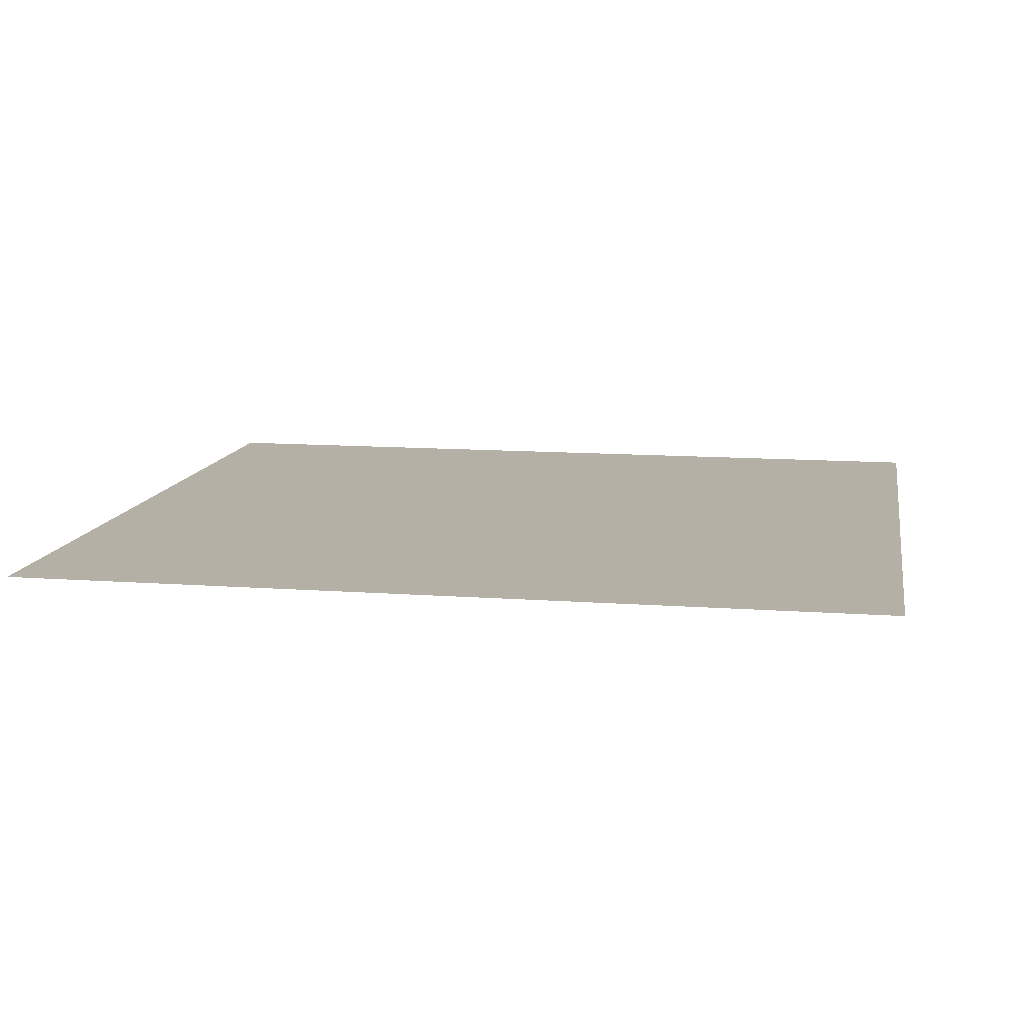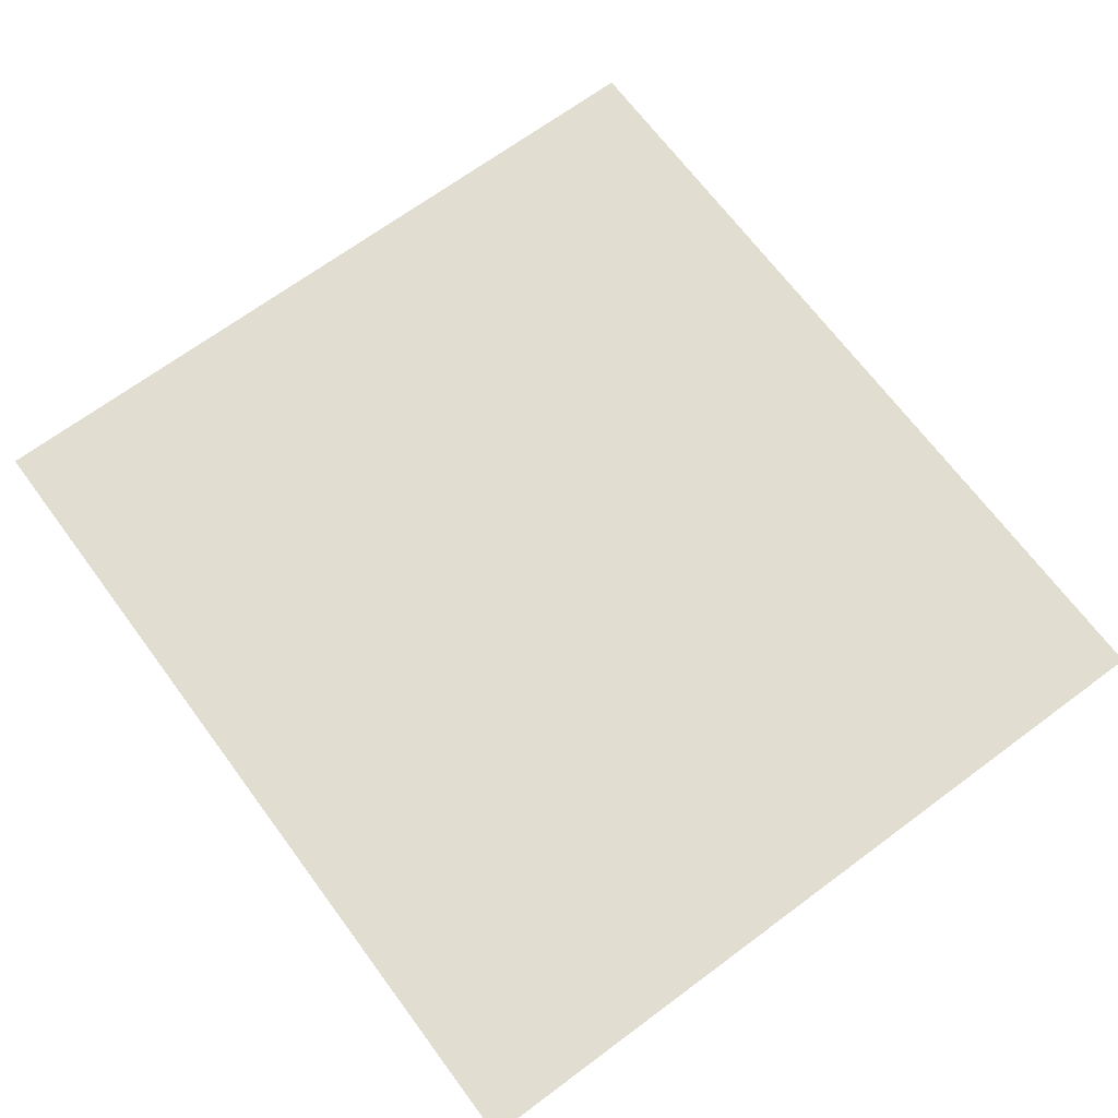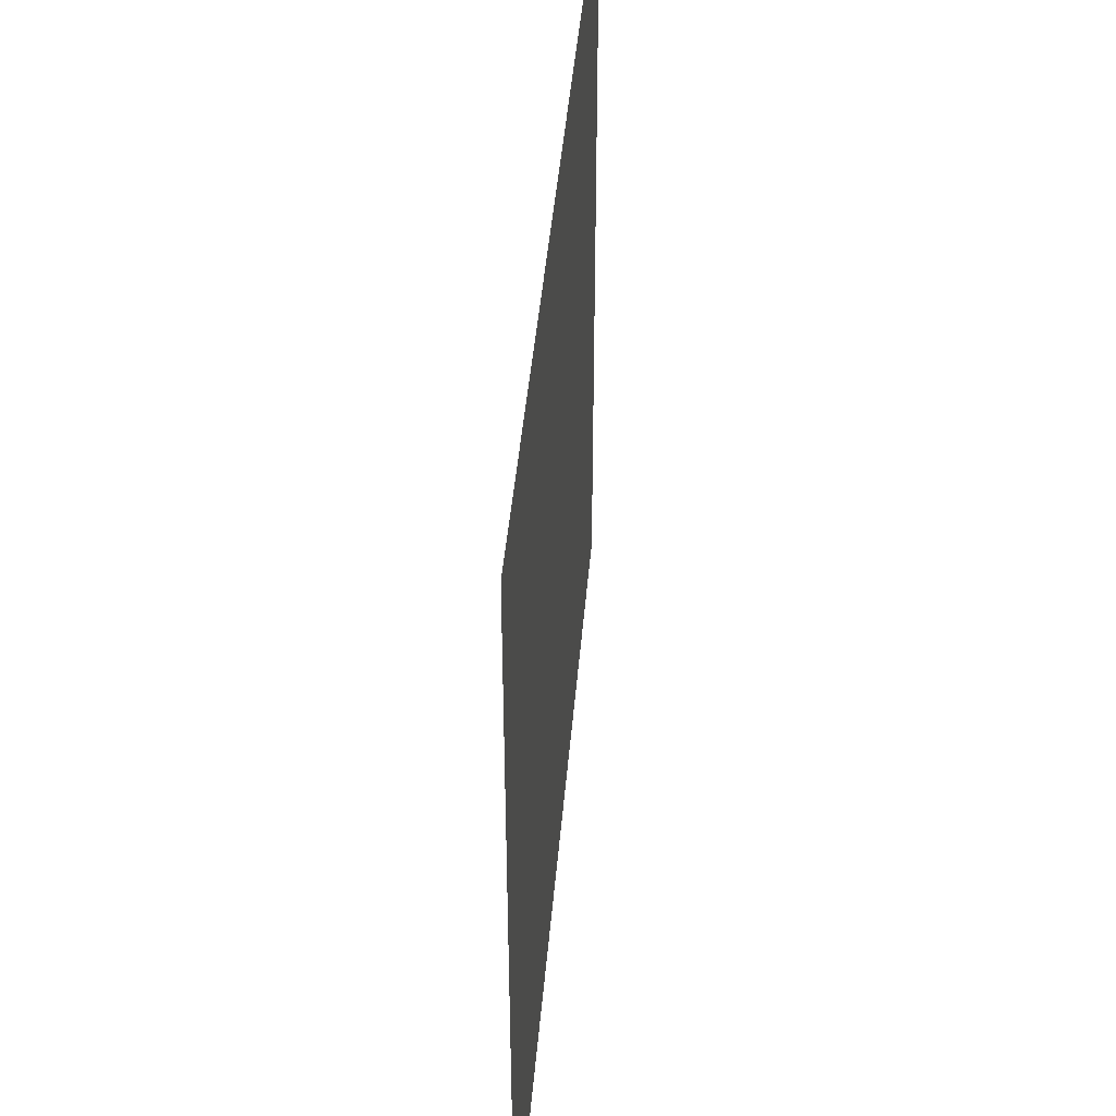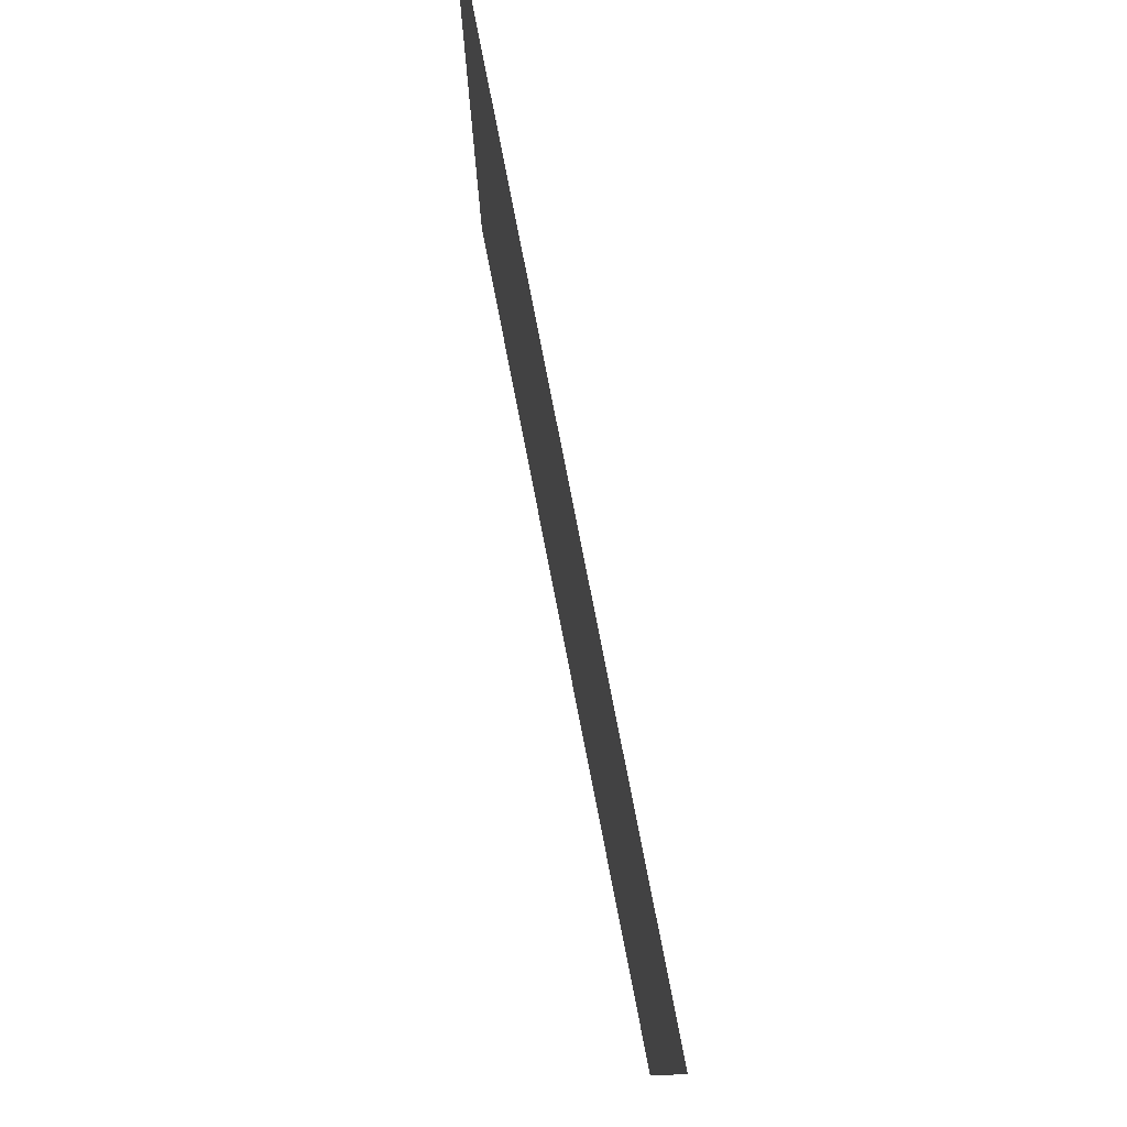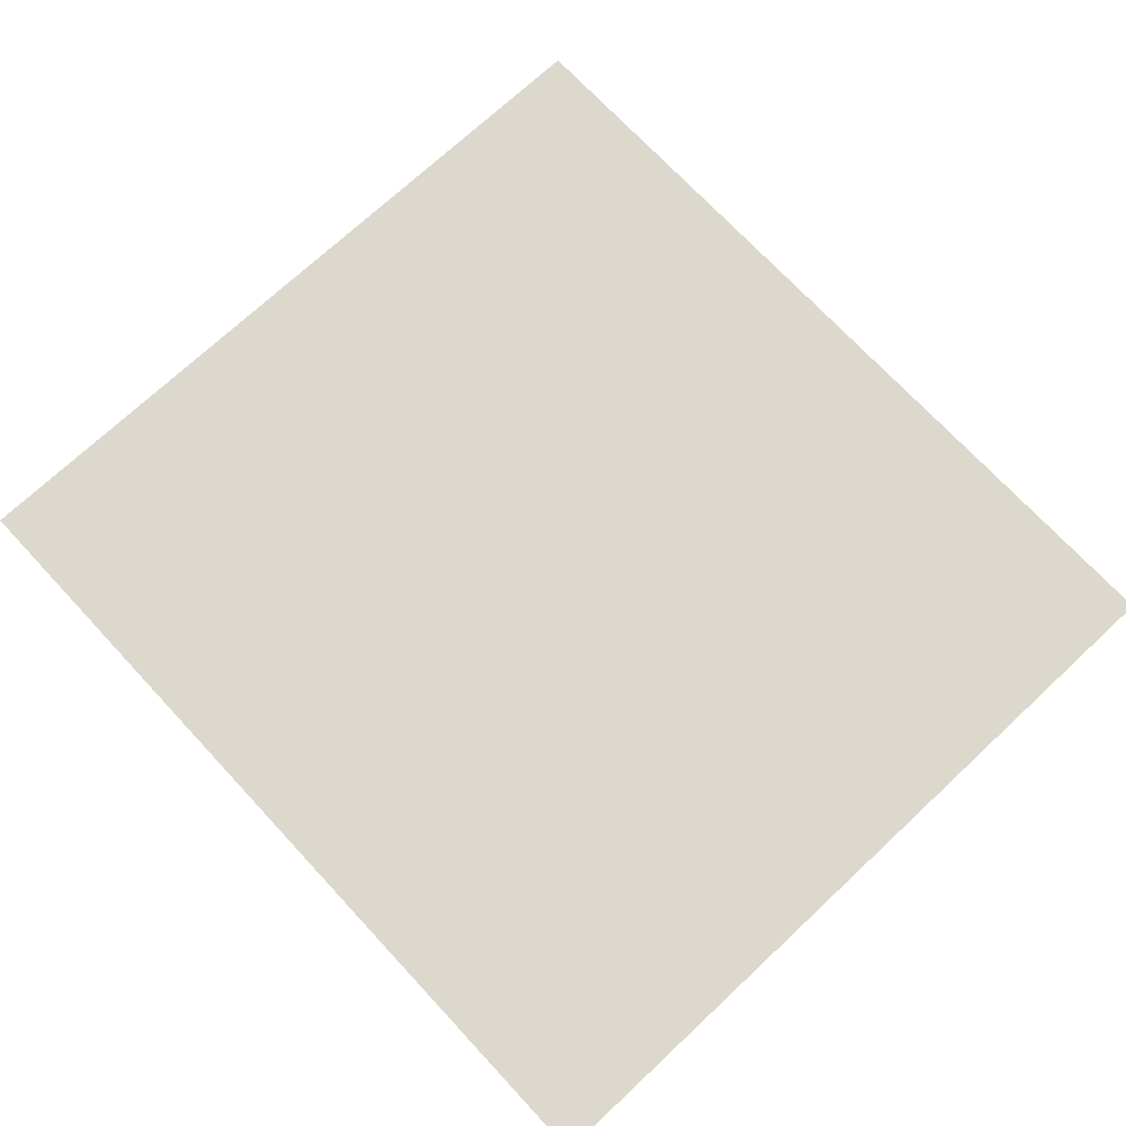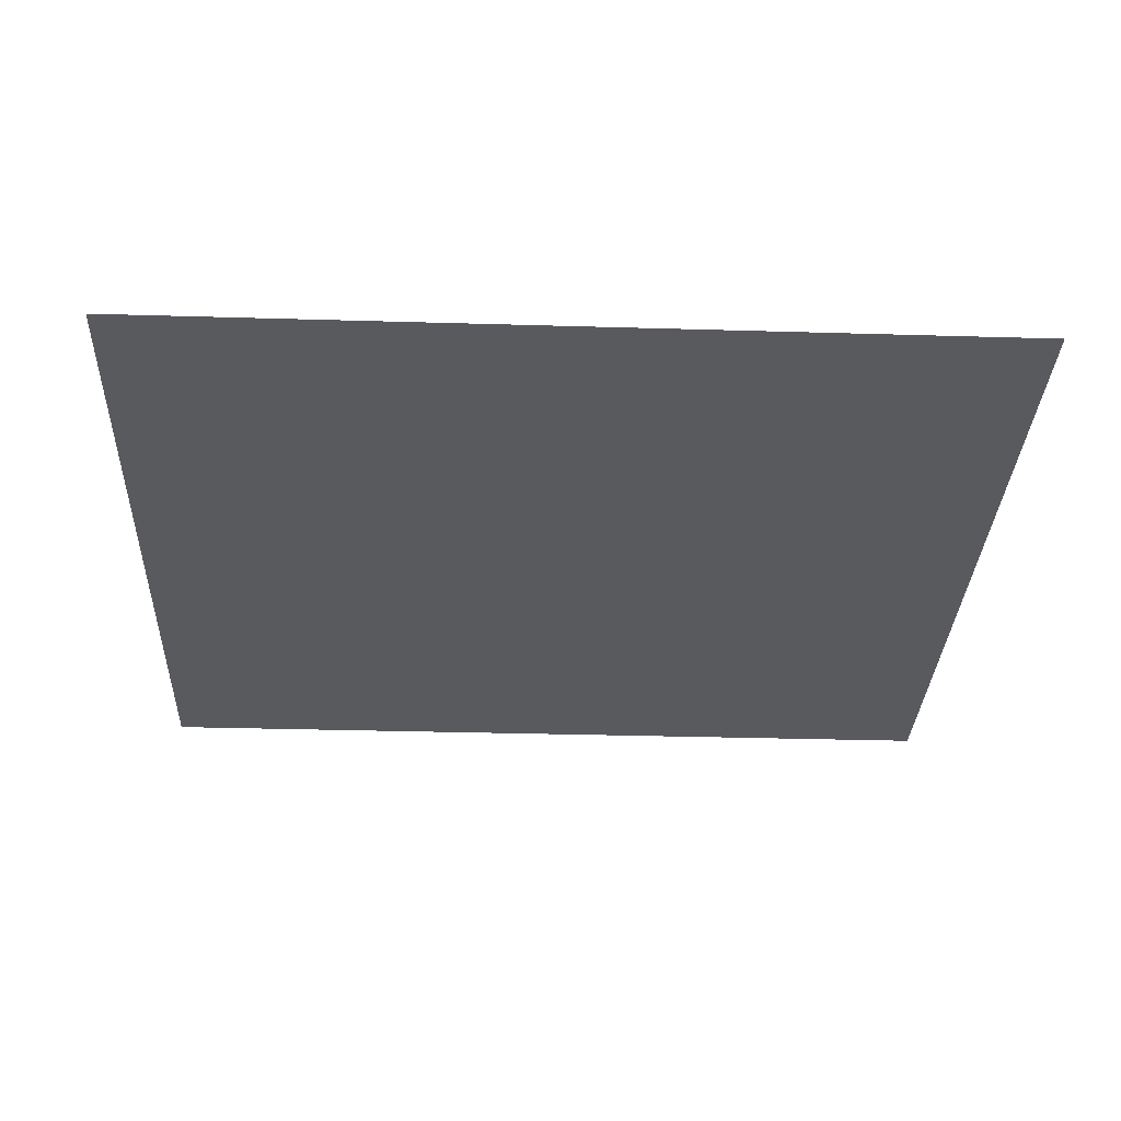
<metadata>
{"format":"obj","ext":"obj","renderer":"f3d","projection":"perspective","resolution":1024,"background":"white","views":[{"elev":11.7,"azim":-169.9,"up":"+Z"},{"elev":68.4,"azim":53.4,"up":"+Z"},{"elev":44.0,"azim":-85.2,"up":"+Y"},{"elev":79.1,"azim":78.9,"up":"+Y"},{"elev":72.5,"azim":-133.0,"up":"+Z"},{"elev":-31.5,"azim":177.6,"up":"+Z"}]}
</metadata>
<code>
v 0 -248 0
v -271 -248 0
v -271 0 0
v 0 0 0
g test_map_mesh_tile_0029
f 1 2 3 4

</code>
